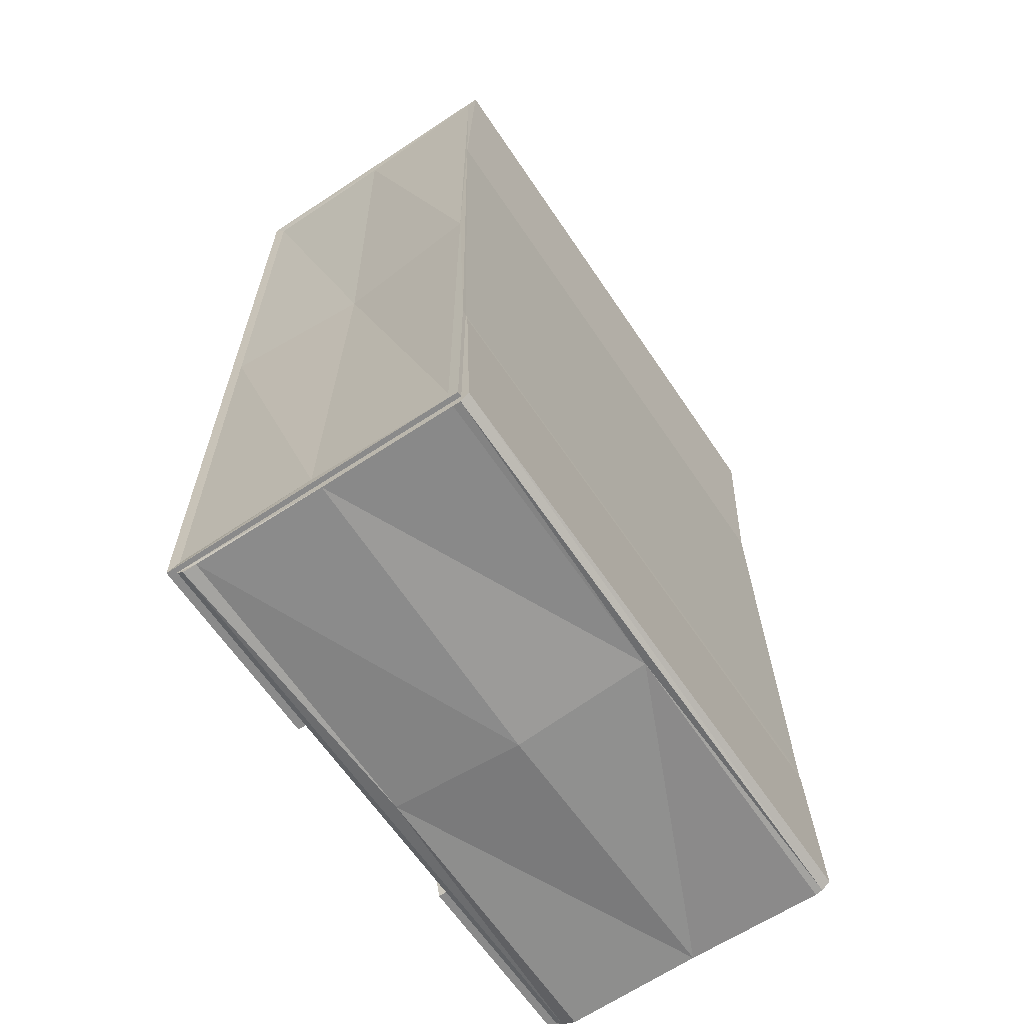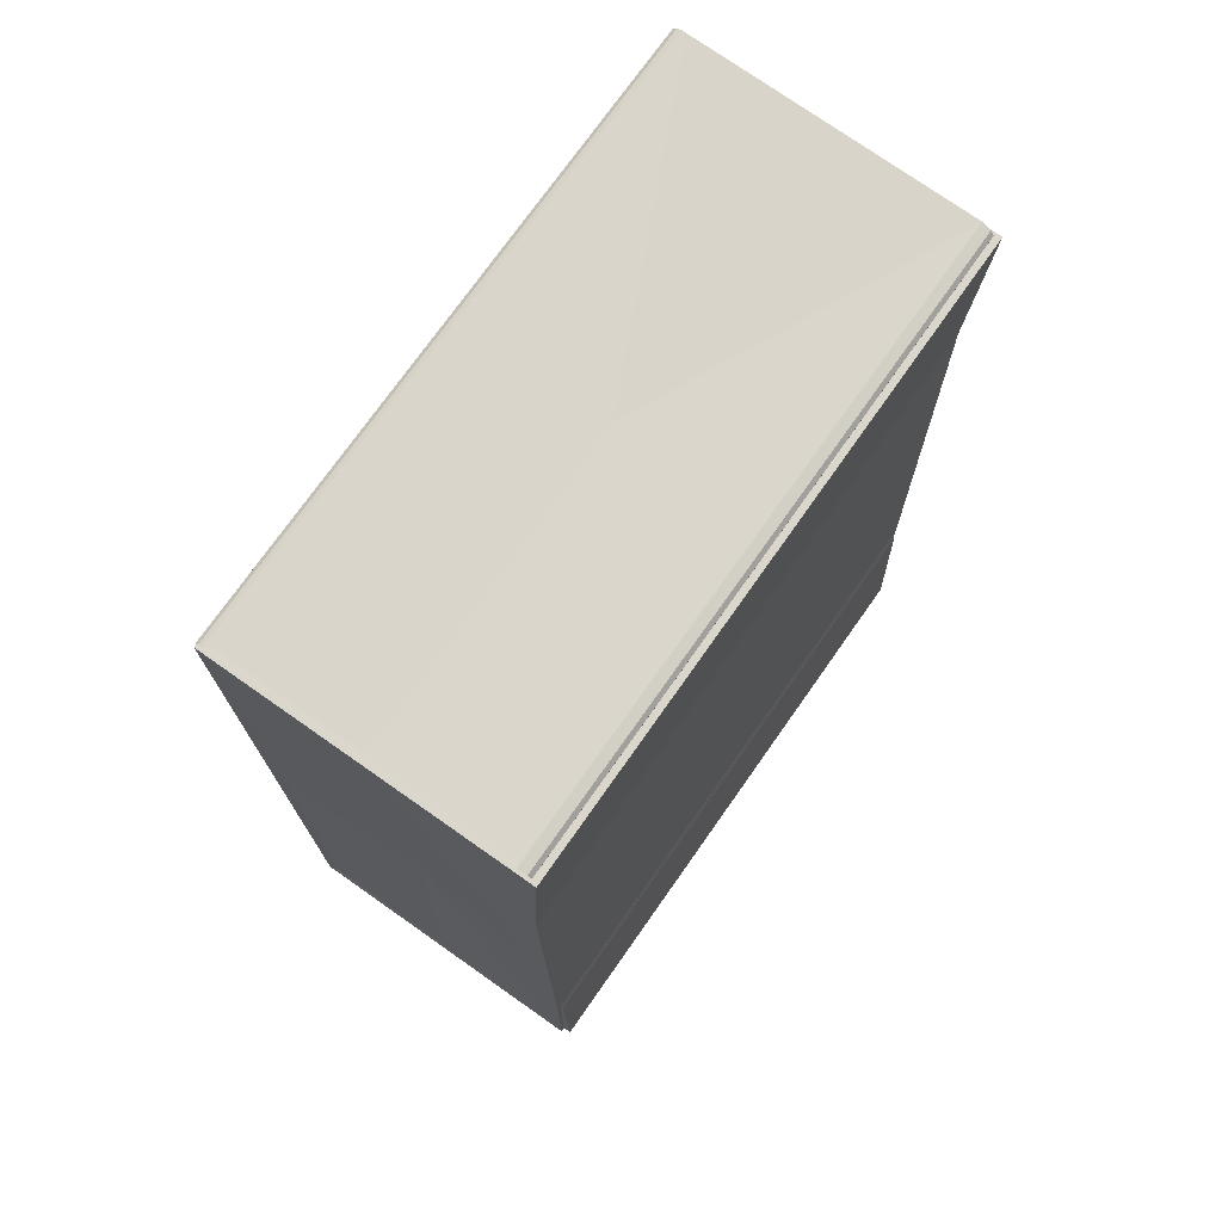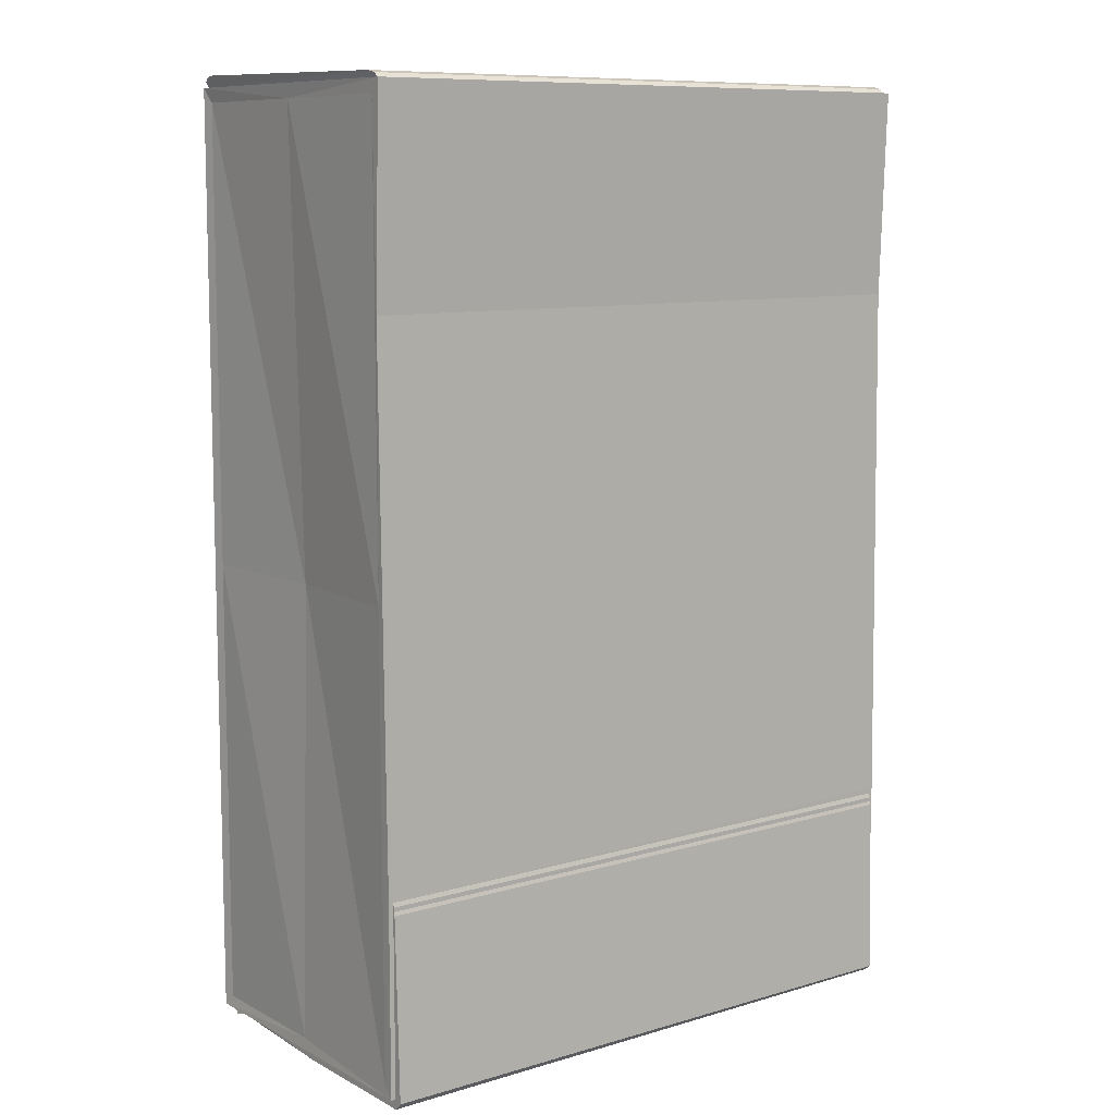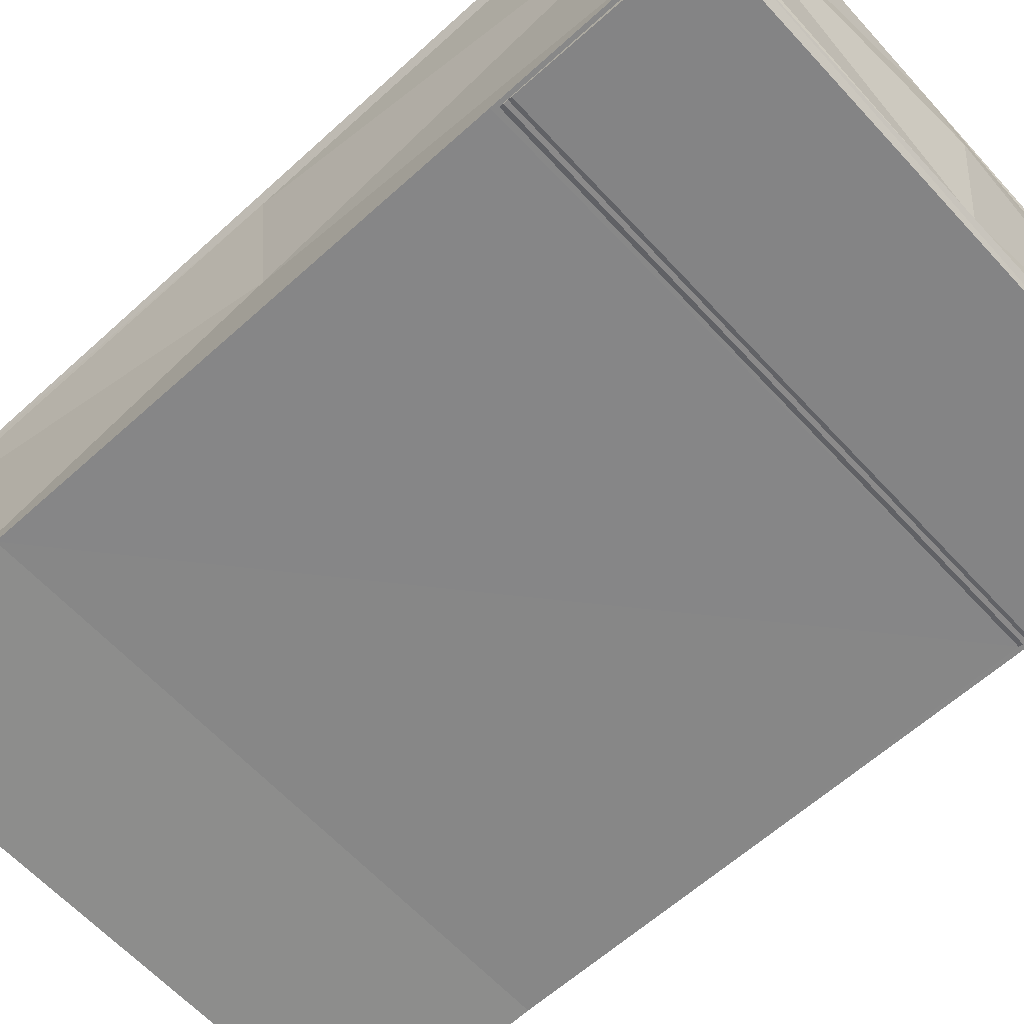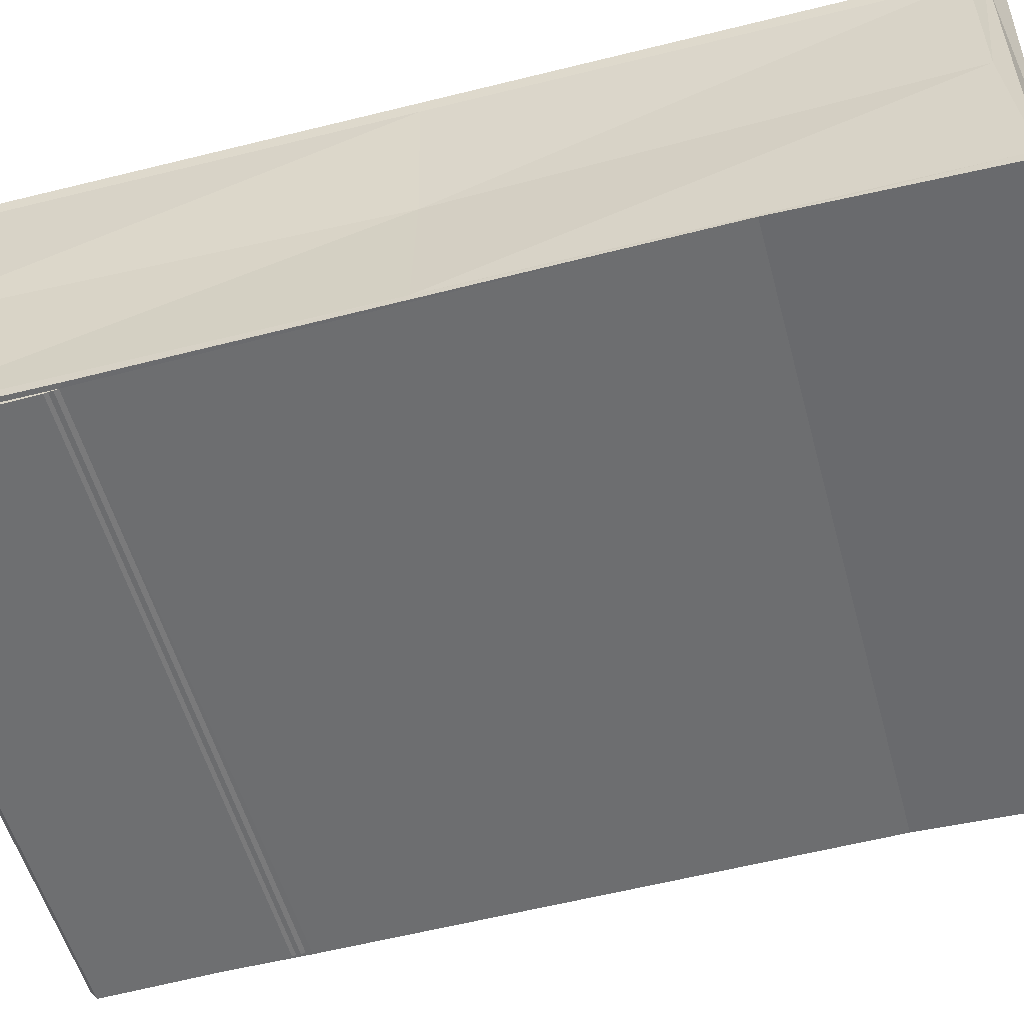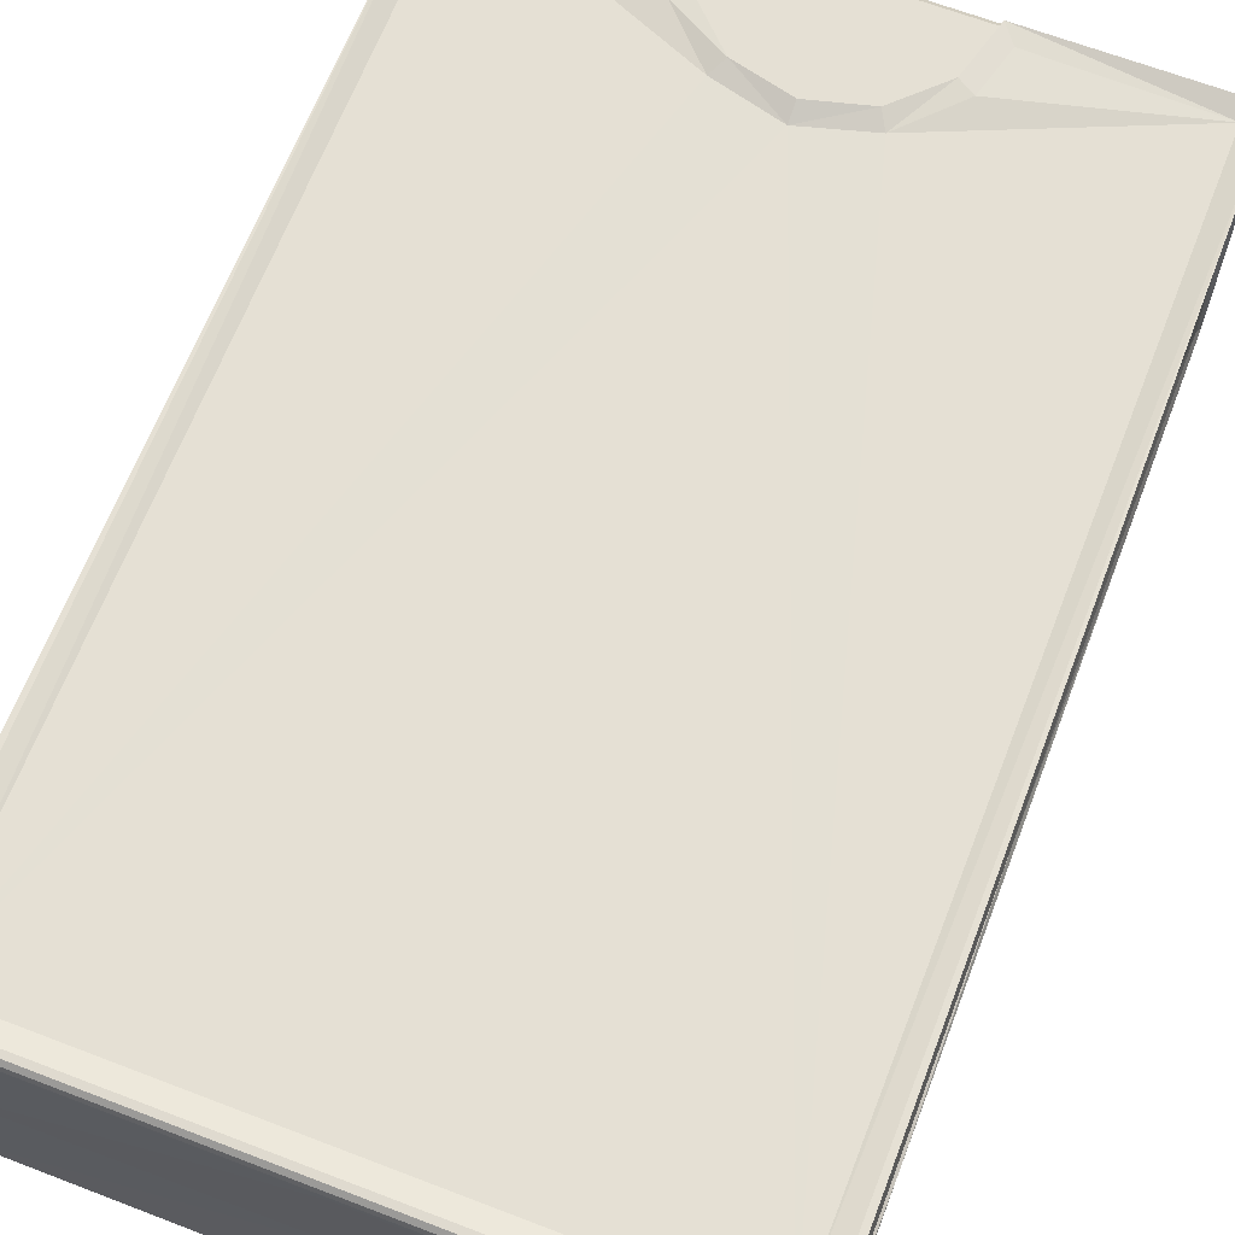
<metadata>
{"format":"obj","ext":"obj","renderer":"f3d","projection":"perspective","resolution":1024,"background":"white","views":[{"elev":-63.5,"azim":-56.2,"up":"+Z"},{"elev":74.0,"azim":-54.9,"up":"+Z"},{"elev":9.6,"azim":-37.3,"up":"+Z"},{"elev":-62.9,"azim":132.6,"up":"+Y"},{"elev":-53.9,"azim":-75.0,"up":"+Y"},{"elev":65.5,"azim":21.1,"up":"+Y"}]}
</metadata>
<code>
o Tuckbox_Tuckbox.002
v -0.6929 -0.3764 -0.4766
v 0.6951 -0.3764 -0.4766
v -0.7031 -0.3523 1.172
v 0.6984 -0.3549 1.182
v -0.6903 -0.3624 1.203
v 0.2605 0.3313 -0.7588
v 0.2241 0.3156 -0.7796
v 0.1291 0.3156 -0.6846
v 0.15 0.3216 -0.6483
v 0.000138 0.3156 -0.6506
v 0.000138 0.3181 -0.6088
v -0.1289 0.3156 -0.6846
v -0.1498 0.3216 -0.6483
v -0.2229 0.3156 -0.7796
v -0.2591 0.3313 -0.7588
v -0.2579 0.3156 -0.9086
v -0.2888 0.3313 -0.8682
v 0.6951 0.2981 -0.9258
v -0.6929 0.2981 -0.9258
v 0.2581 0.3156 -0.9086
v 0.6951 0.3156 -0.9086
v -0.6929 0.3156 -0.9086
v 0.6635 0.3207 -0.8682
v 0.6527 0.3181 1.163
v 0.2893 0.3313 -0.8682
v -0.6632 0.3207 -0.8682
v -0.6535 0.3181 1.163
v 0.6874 -0.3279 1.218
v 0.6901 -0.3624 1.203
v -0.689 -0.3279 1.218
v 0.6984 0.3061 1.182
v 0.6951 -0.3945 -0.9138
v 0.6951 -0.3764 -0.9086
v -0.6929 -0.3945 -0.9138
v -0.6993 0.3018 1.171
v -0.6929 -0.3764 -0.9086
v 0.6984 -0.3549 -0.8871
v -0.7031 -0.3523 -0.8825
v -0.689 0.2905 1.229
v 0.6874 0.2905 1.229
v -0.6989 0.3264 1.216
v -0.6989 0.3182 1.225
v 0.7011 0.3182 1.225
v 0.7011 0.3264 1.216
v 0.6991 -0.3542 1.213
v -0.6963 -0.3624 1.204
v 0.6971 -0.3624 1.204
v -0.6976 -0.3542 1.213
v -0.6929 -0.3578 -0.9308
v 0.6951 -0.3578 -0.9334
v -0.6929 -0.3757 -0.9318
v 0.6951 -0.3744 -0.9287
v -0.6901 0.2685 -0.9179
v 0.6951 0.2659 -0.9393
v -0.2229 0.3343 -0.7796
v -0.2579 0.3343 -0.9086
v -0.6993 0.3083 -0.8833
v 0.2241 0.3343 -0.7796
v 0.1291 0.3343 -0.6846
v 0.6922 0.3126 -0.8824
v 0.6901 0.3276 1.203
v 0.000138 0.3343 -0.6506
v -0.1289 0.3343 -0.6846
v -0.6903 0.3276 1.203
v 0.2581 0.3343 -0.9086
v -0.7039 -0.3764 1.203
v -0.7039 0.3276 1.203
v -0.7039 -0.3764 -0.9086
v -0.7039 0.3343 -0.9086
v -0.6989 -0.3333 1.218
v -0.6989 0.3088 1.229
v 0.7011 -0.3333 1.218
v 0.7011 0.3088 1.229
v -0.689 -0.01874 1.223
v 0.6874 -0.01874 1.223
v -0.000791 0.2905 1.229
v -0.000791 -0.3279 1.218
v 0.02153 -0.01874 1.219
v -0.6929 -0.04597 -0.9308
v 0.6951 -0.04597 -0.9308
v 0.001139 -0.3578 -0.926
v 0.001139 0.2659 -0.9339
v 0.001139 -0.04597 -0.9621
v 0.7041 0.3343 -0.9086
v 0.7041 -0.3764 -0.9086
v 0.7041 -0.3764 1.203
v 0.7041 0.3276 1.203
v 0.6922 -0.02112 -0.8824
v 0.6984 -0.3549 0.1474
v 0.6984 -0.02439 1.182
v 0.6922 0.3093 0.152
v 0.6547 -0.02276 0.152
v -0.7039 -0.3764 -0.4642
v 0.7041 -0.3764 -0.4642
v 0.000138 -0.3764 1.203
v -0.7039 -0.3592 0.738
v 0.7041 -0.3592 0.738
v 0.000138 -0.3592 0.738
v 0.6951 -0.379 -0.4962
v -0.6929 -0.379 -0.4962
v 0.6951 -0.3813 -0.5045
v -0.6929 -0.3813 -0.5045
v 0.6951 -0.3792 -0.4864
v -0.6929 -0.3792 -0.4864
v -0.7012 -0.02525 1.172
v -0.7031 -0.3523 0.1448
v -0.6993 0.3051 0.144
v -0.7012 -0.02199 -0.8829
v -0.6787 -0.02362 0.1444
v -0.00205 -0.3677 0.1262
f 48 46 47
f 108 109 107
f 56 55 14
f 55 63 12
f 62 59 8
f 65 20 7
f 65 84 21
f 20 18 19
f 20 14 10
f 63 62 10
f 59 58 7
f 94 97 110
f 27 24 11
f 29 86 87
f 5 64 67
f 21 84 85
f 50 80 33
f 22 36 68
f 87 84 61
f 79 49 36
f 92 91 31
f 67 64 69
f 56 16 22
f 5 95 29
f 102 100 36
f 33 2 99
f 78 75 40
f 44 41 42
f 64 5 70
f 43 42 71
f 72 45 29
f 41 44 61
f 46 5 29
f 49 81 51
f 70 48 45
f 34 51 52
f 83 79 53
f 82 19 18
f 17 15 55
f 26 17 56
f 9 6 58
f 24 61 84
f 11 62 63
f 15 13 63
f 27 26 69
f 11 9 59
f 23 84 65
f 25 65 58
f 24 27 64
f 105 66 67
f 106 93 96
f 107 67 69
f 108 69 68
f 74 71 70
f 75 72 73
f 76 73 71
f 77 70 72
f 78 74 30
f 28 75 78
f 106 3 105
f 81 83 80
f 81 49 79
f 88 60 91
f 88 85 84
f 4 97 89
f 90 87 86
f 91 84 87
f 76 39 74
f 37 88 92
f 4 89 92
f 2 1 104
f 103 104 100
f 32 101 102
f 99 100 102
f 109 105 35
f 38 106 109
f 45 48 47
f 16 56 14
f 14 55 12
f 10 62 8
f 58 65 7
f 20 65 21
f 19 22 16
f 16 20 19
f 21 18 20
f 8 7 20
f 20 16 14
f 14 12 10
f 10 8 20
f 12 63 10
f 8 59 7
f 97 86 95
f 95 66 96
f 96 93 1
f 68 36 1
f 2 33 85
f 93 68 1
f 2 85 94
f 1 110 96
f 95 96 98
f 2 94 1
f 15 17 26
f 23 25 6
f 13 15 26
f 23 6 9
f 13 26 27
f 24 23 9
f 11 13 27
f 24 9 11
f 61 29 87
f 66 5 67
f 33 21 85
f 21 33 80
f 32 52 33
f 80 54 21
f 52 50 33
f 18 21 54
f 69 22 68
f 22 19 53
f 34 36 51
f 49 51 36
f 53 79 22
f 36 22 79
f 90 92 31
f 69 56 22
f 86 29 95
f 5 66 95
f 1 36 100
f 34 102 36
f 100 104 1
f 101 32 33
f 2 103 99
f 99 101 33
f 43 44 42
f 48 70 5
f 71 42 64
f 41 64 42
f 5 46 48
f 70 71 64
f 73 43 71
f 29 61 72
f 44 43 61
f 73 72 61
f 45 47 29
f 61 43 73
f 64 41 61
f 47 46 29
f 52 51 81
f 81 50 52
f 72 70 45
f 32 34 52
f 82 83 53
f 18 54 82
f 82 53 19
f 56 17 55
f 69 26 56
f 59 9 58
f 23 24 84
f 13 11 63
f 55 15 63
f 64 27 69
f 62 11 59
f 25 23 65
f 6 25 58
f 61 24 64
f 67 35 105
f 105 3 66
f 3 106 96
f 96 66 3
f 68 93 38
f 106 38 93
f 69 57 107
f 107 35 67
f 68 38 108
f 108 57 69
f 70 30 74
f 74 39 71
f 73 40 75
f 75 28 72
f 71 39 76
f 76 40 73
f 72 28 77
f 77 30 70
f 77 78 30
f 77 28 78
f 84 60 88
f 88 37 85
f 85 37 94
f 4 86 97
f 37 89 94
f 97 94 89
f 86 4 90
f 90 31 87
f 87 31 91
f 91 60 84
f 89 37 92
f 103 2 104
f 99 103 100
f 34 32 102
f 101 99 102
f 107 109 35
f 108 38 109
f 80 83 82
f 57 108 107
f 1 94 110
f 76 78 40
f 109 106 105
f 50 81 80
f 83 81 79
f 92 88 91
f 78 76 74
f 90 4 92
f 98 96 110
f 110 97 98
f 97 95 98
f 54 80 82
l 93 94
l 57 109
l 39 78
l 54 83
l 49 83
l 50 83
l 60 92
l 3 109

</code>
